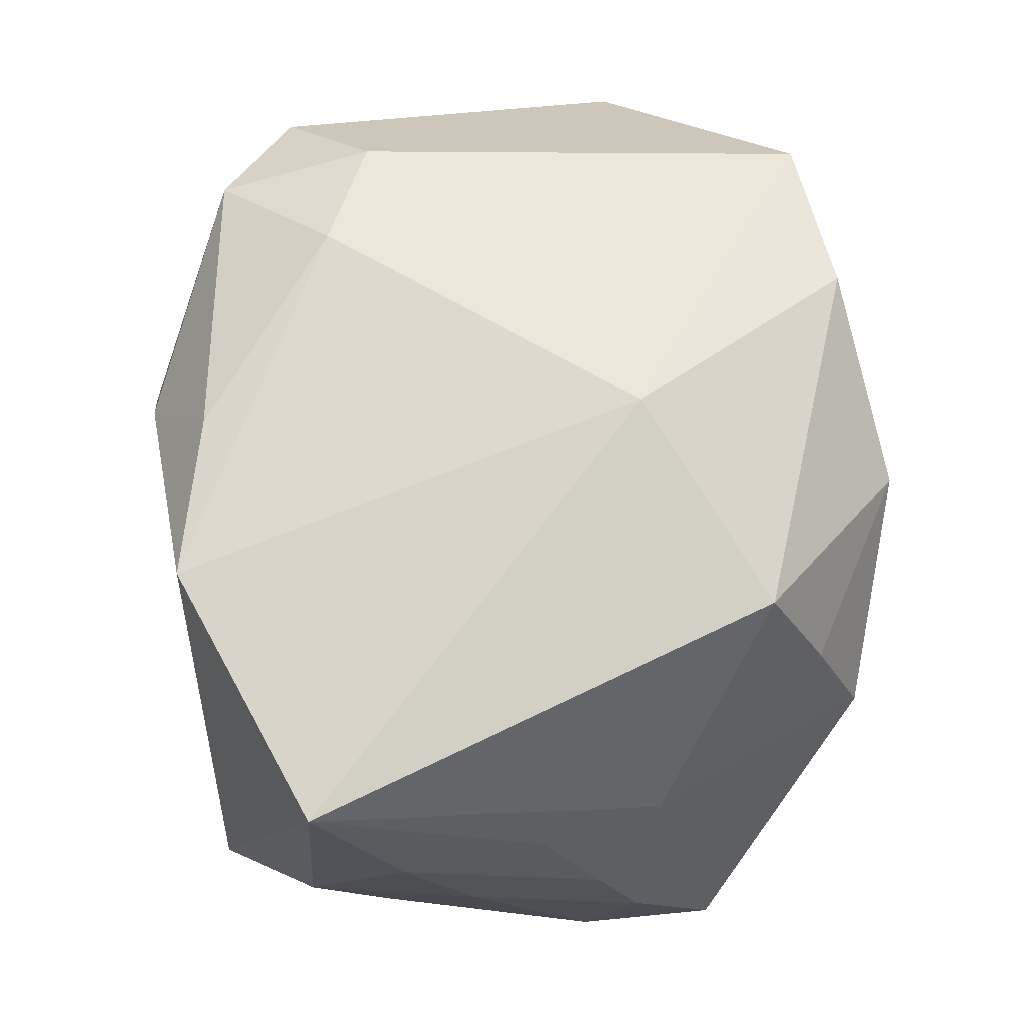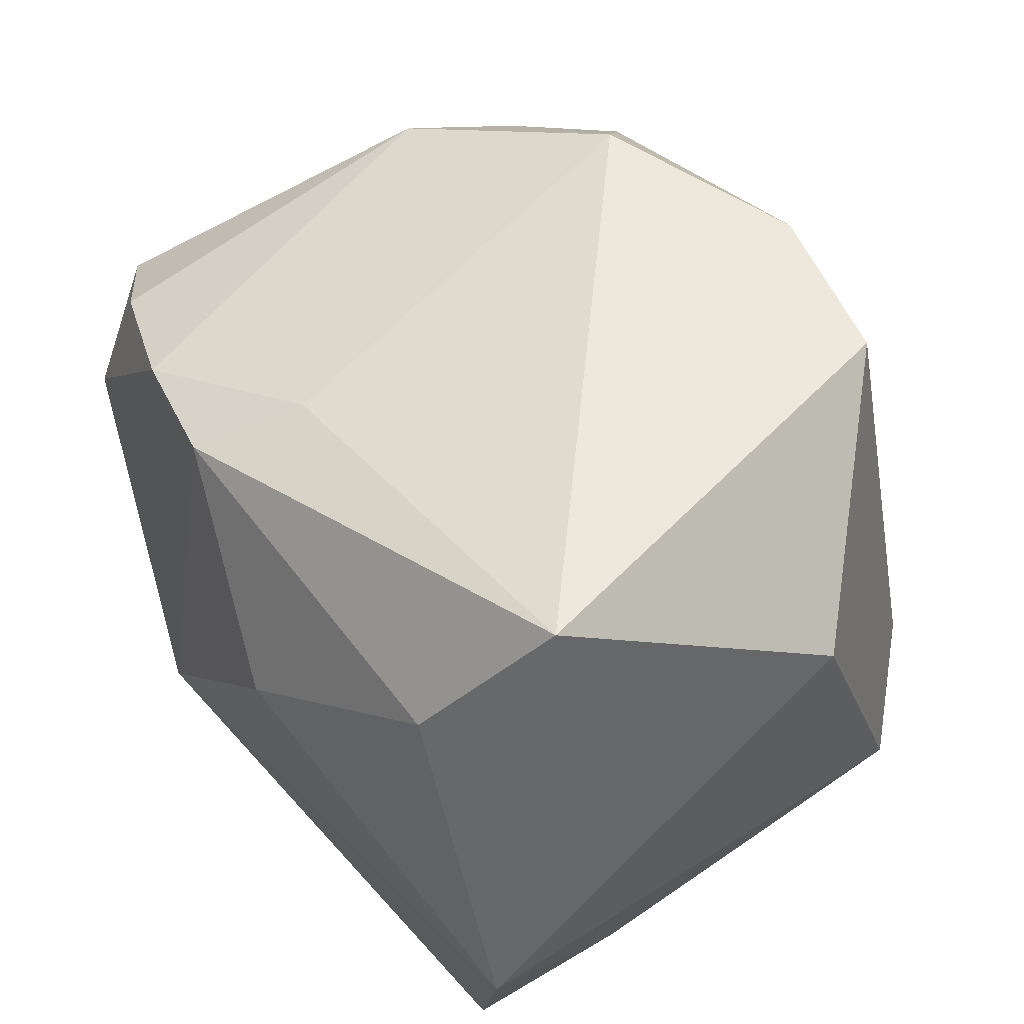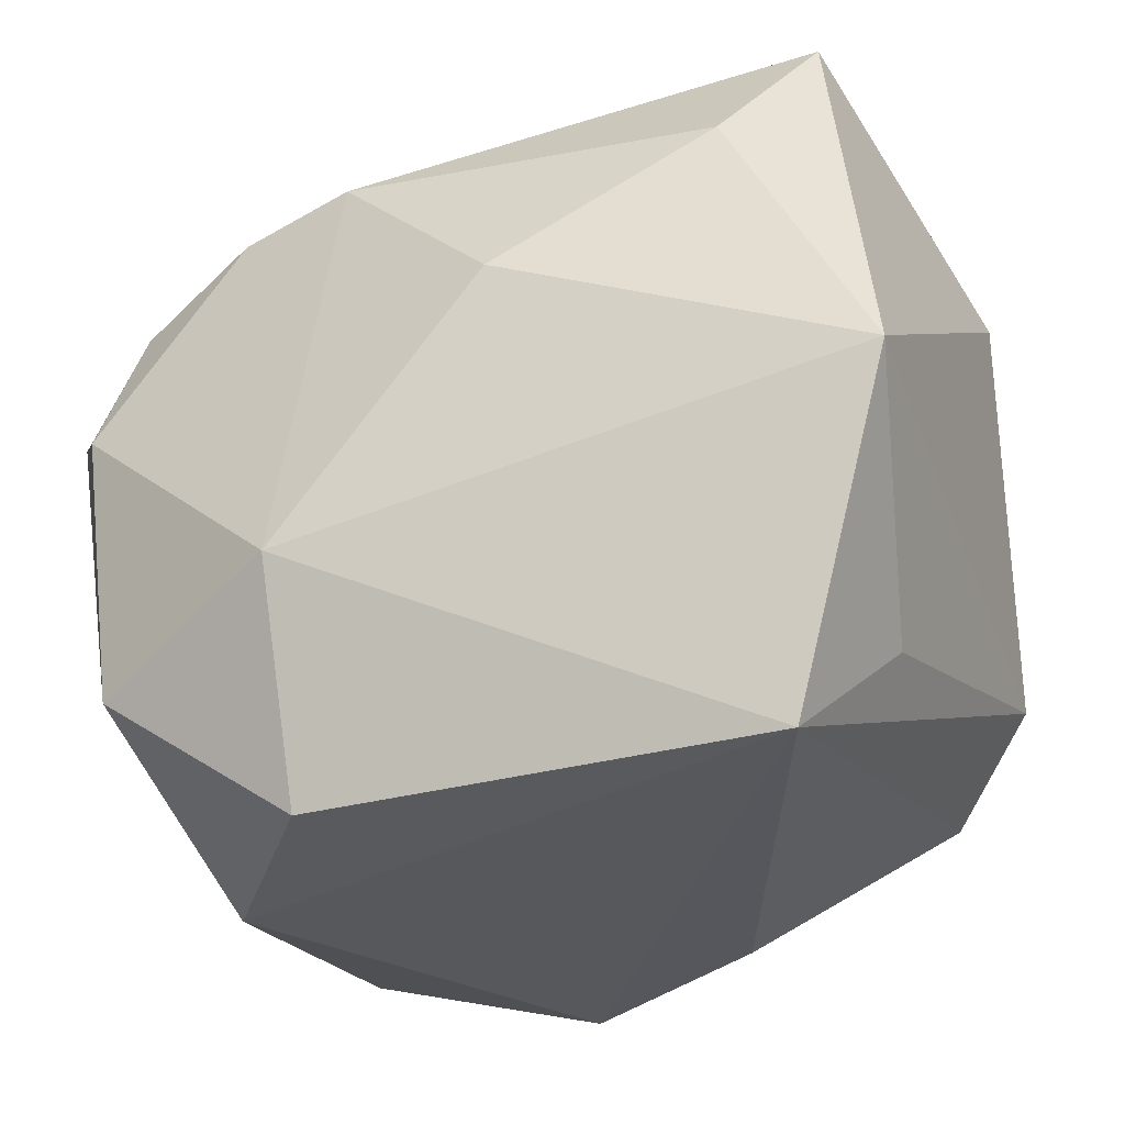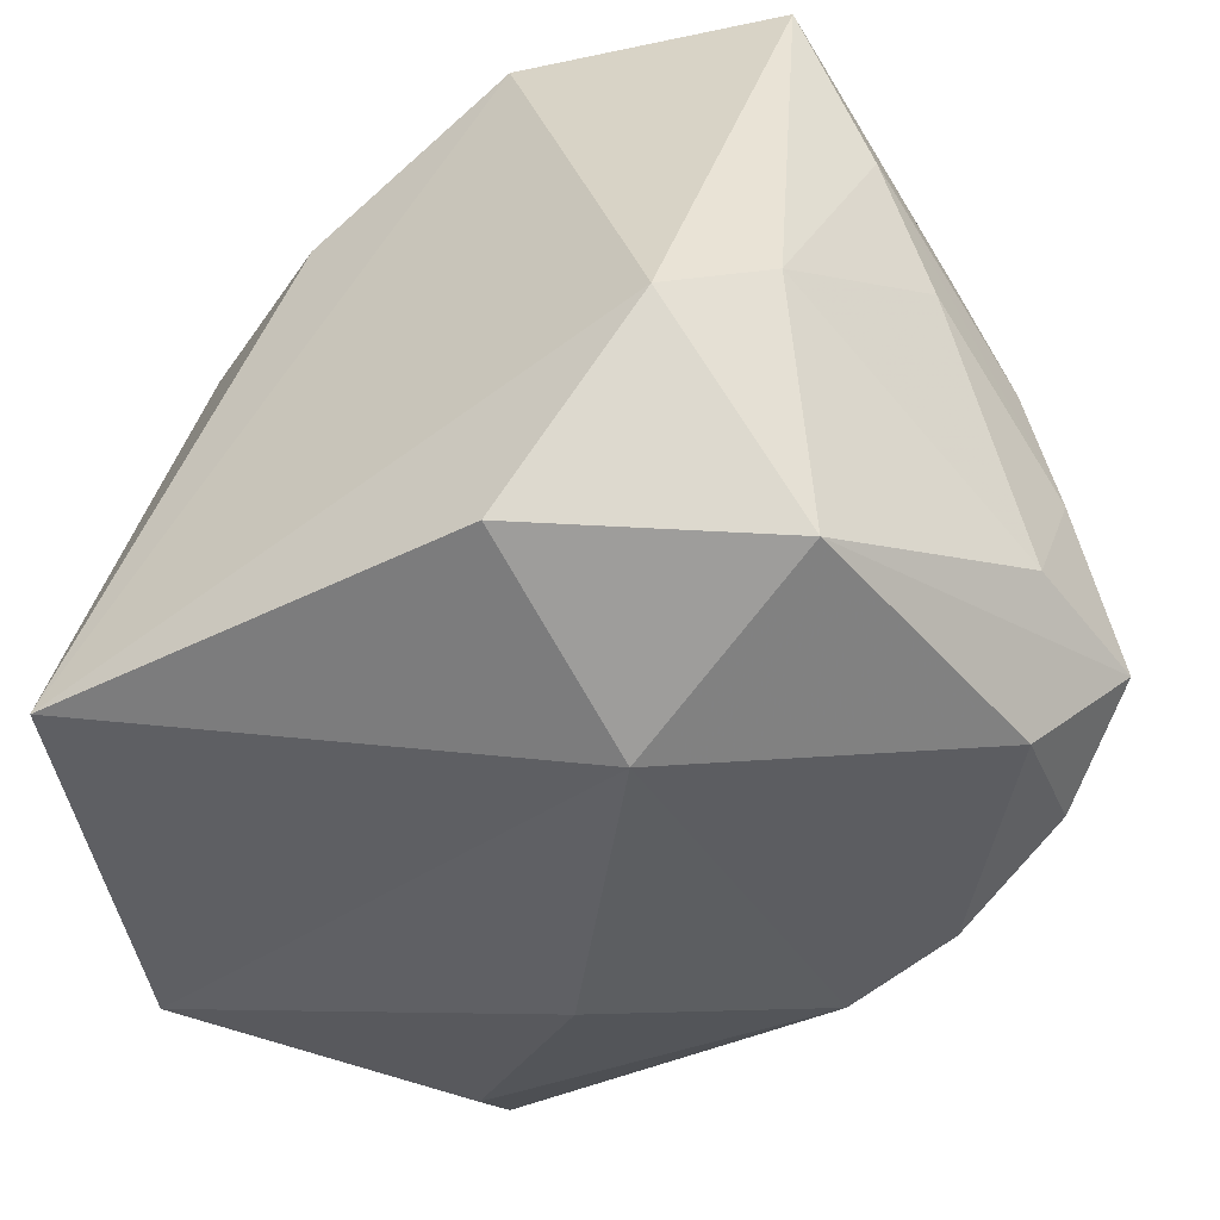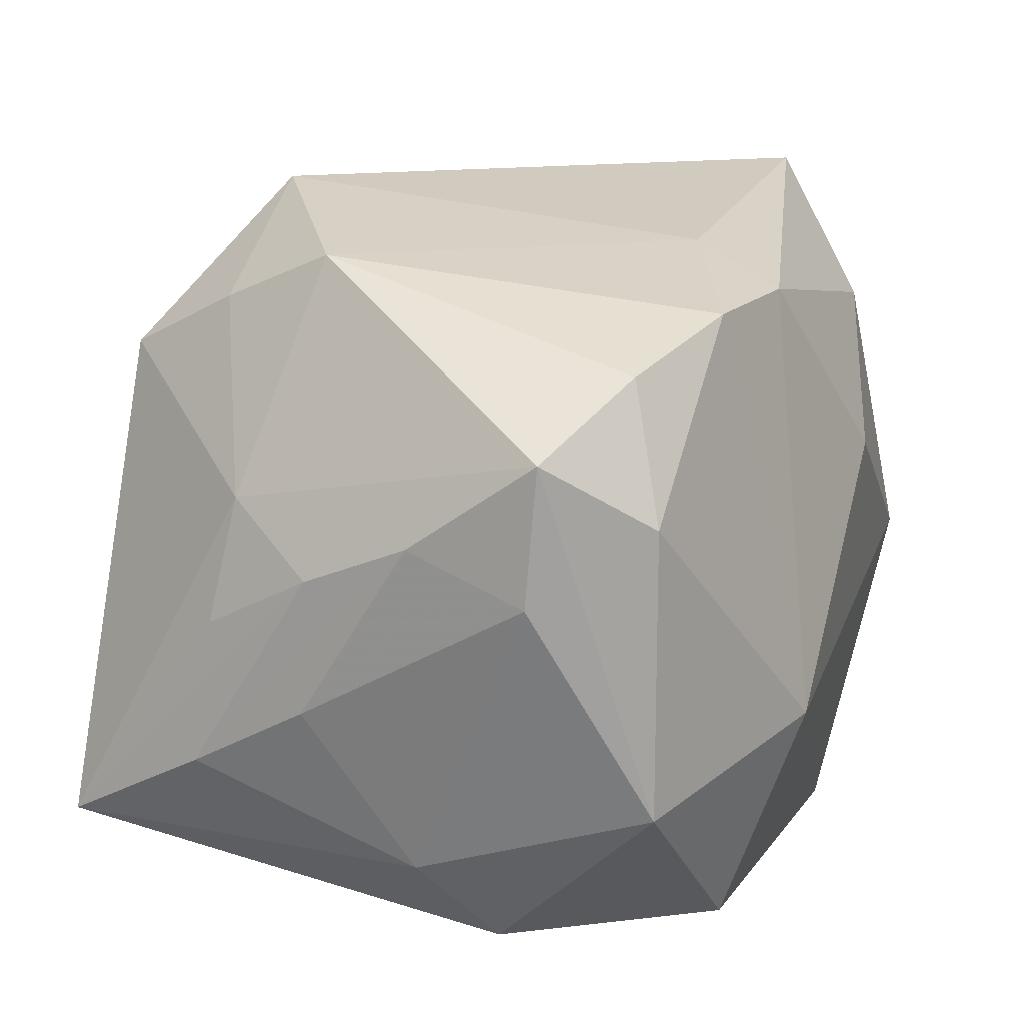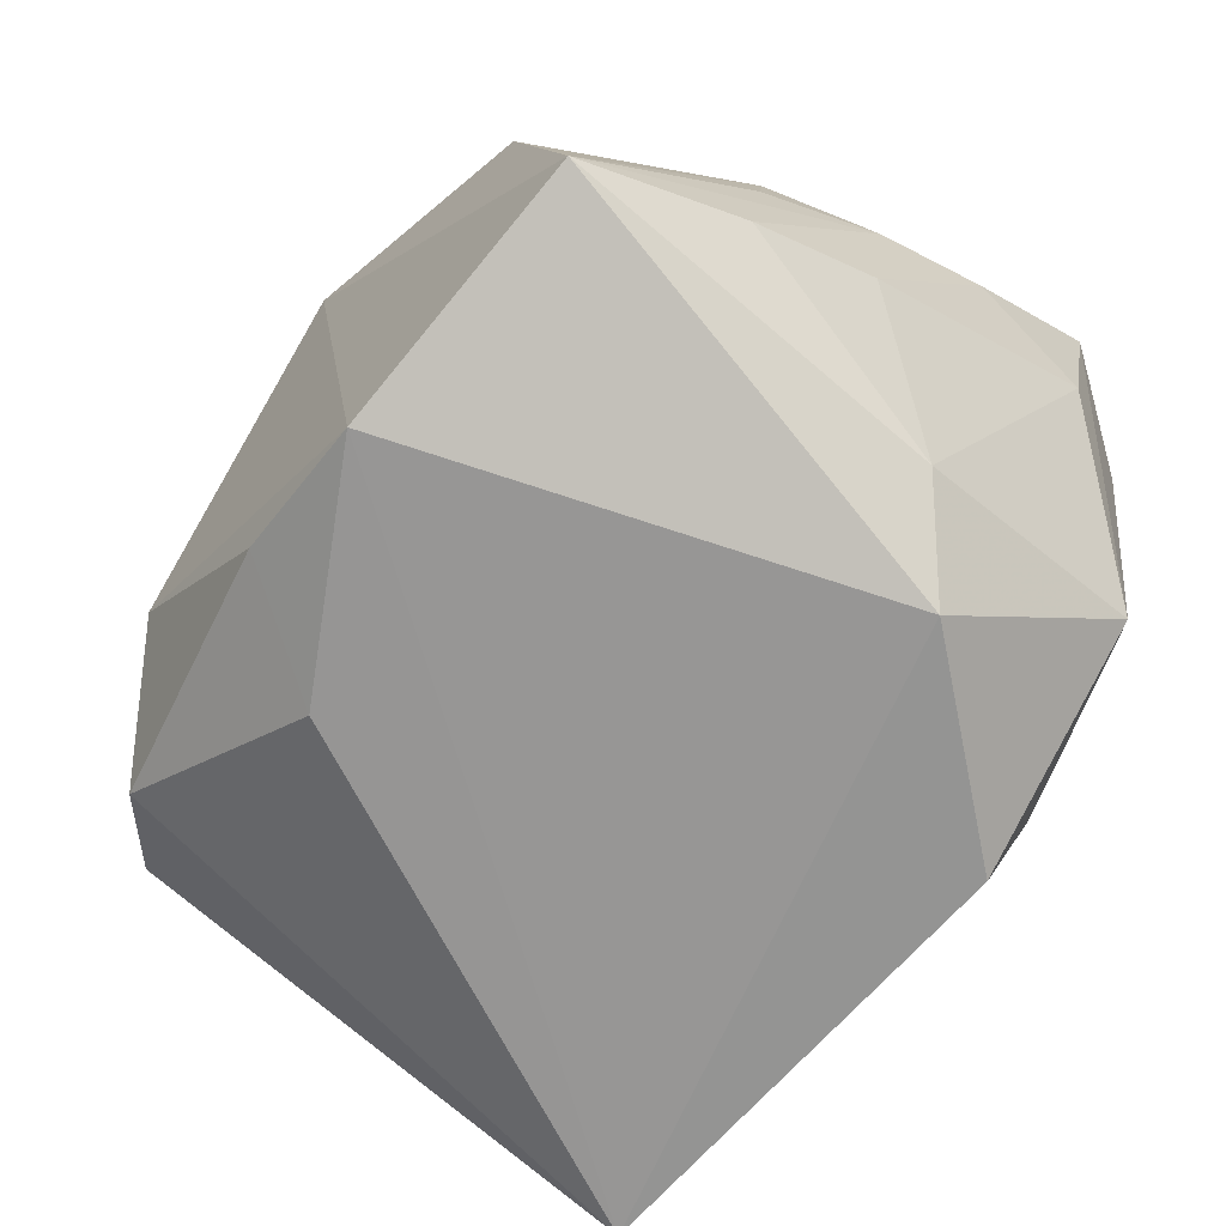
<metadata>
{"format":"obj","ext":"obj","renderer":"f3d","projection":"perspective","resolution":1024,"background":"white","views":[{"elev":70.4,"azim":77.7,"up":"+Z"},{"elev":53.7,"azim":-124.1,"up":"+Y"},{"elev":-30.9,"azim":-155.6,"up":"+Y"},{"elev":-44.6,"azim":32.7,"up":"+Z"},{"elev":10.1,"azim":112.6,"up":"+Y"},{"elev":-67.0,"azim":52.1,"up":"+Y"}]}
</metadata>
<code>
v 0.03556 0.001273 0.003497
v 0.03212 0.006836 0.01122
v 0.02551 0.02565 0.006258
v -0.02568 -0.02949 -0.02065
v -0.0065 0.008294 -0.02967
v -0.03485 -0.003528 -0.02517
v 0.03567 0.0005302 -0.01491
v -0.0152 -0.01035 0.02936
v 0.01123 -0.02949 -0.02265
v -0.02851 0.03202 -0.01564
v -0.005204 0.03002 0.02385
v 0.0335 -0.00314 0.01302
v -0.02448 -0.005577 0.02469
v 0.004506 0.01075 0.03075
v -0.03456 0.01773 0.006658
v -0.01839 0.02975 0.02128
v 0.02143 0.01763 0.02602
v 0.03481 -0.009452 0.004326
v 0.01062 0.03118 0.017
v 0.01081 -0.01175 -0.02967
v 0.03672 0.01165 -0.01635
v 0.02381 -0.02949 -0.007854
v 0.02969 -0.02258 -0.003118
v 0.02374 0.02196 0.0161
v -0.001852 -0.02292 0.02832
v 0.02816 -0.01691 -0.02262
v 0.01017 -0.02703 0.02874
v 0.0175 0.02135 -0.02419
v -0.007368 -0.0272 0.0191
v -0.02404 -0.01788 0.02361
v -0.02287 0.01987 -0.02408
v 0.03364 -0.01457 0.01452
v 0.03102 -0.0208 0.0275
v 0.007618 0.02261 -0.02576
v 0.03088 0.006384 -0.02373
v 0.03654 0.004627 -0.005575
v -0.03171 -0.01126 0.01817
v -0.02995 -0.01932 -0.009705
v 0.003848 0.02615 -0.01753
v 0.02834 0.01746 -0.02085
f 6 37 15
f 33 14 27
f 6 20 4
f 4 20 9
f 24 3 19
f 18 23 7
f 9 20 26
f 7 23 26
f 33 27 22
f 22 23 33
f 22 4 9
f 27 4 22
f 9 26 22
f 22 26 23
f 8 27 14
f 14 16 8
f 38 37 6
f 6 4 38
f 38 4 37
f 37 4 30
f 17 24 19
f 17 14 33
f 7 26 21
f 3 24 2
f 2 21 3
f 24 17 2
f 2 17 33
f 13 15 37
f 13 16 15
f 13 8 16
f 37 30 13
f 13 30 8
f 32 1 33
f 33 23 32
f 23 18 32
f 29 4 27
f 29 30 4
f 27 8 25
f 8 30 25
f 25 29 27
f 30 29 25
f 11 16 14
f 14 17 11
f 19 16 11
f 11 17 19
f 36 18 7
f 7 21 36
f 1 32 36
f 36 32 18
f 36 2 1
f 21 2 36
f 33 1 12
f 12 2 33
f 1 2 12
f 6 15 10
f 10 31 6
f 15 16 10
f 10 34 31
f 10 16 19
f 35 26 20
f 35 21 26
f 5 34 20
f 31 34 5
f 5 20 6
f 6 31 5
f 3 21 40
f 21 35 40
f 39 10 19
f 34 10 39
f 19 3 39
f 34 39 28
f 28 40 35
f 3 40 28
f 28 39 3
f 20 34 28
f 28 35 20

</code>
